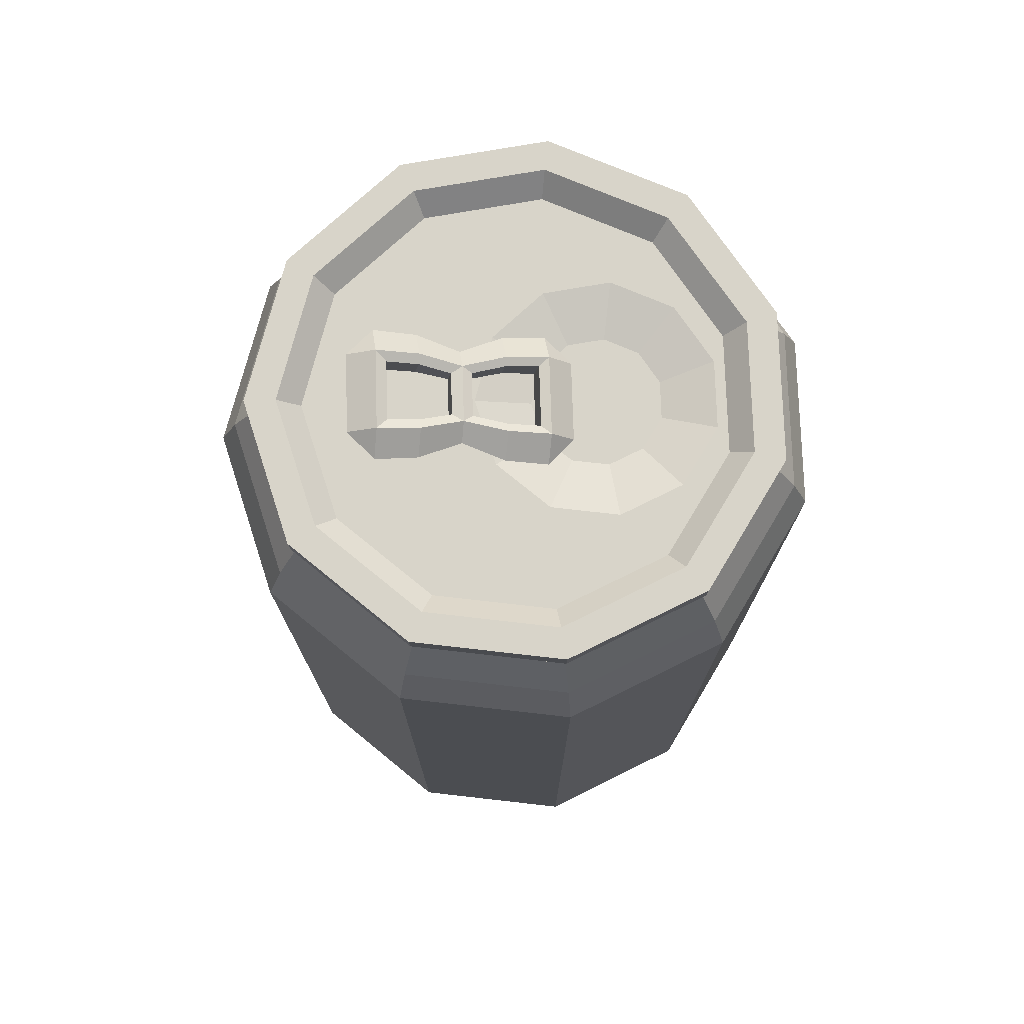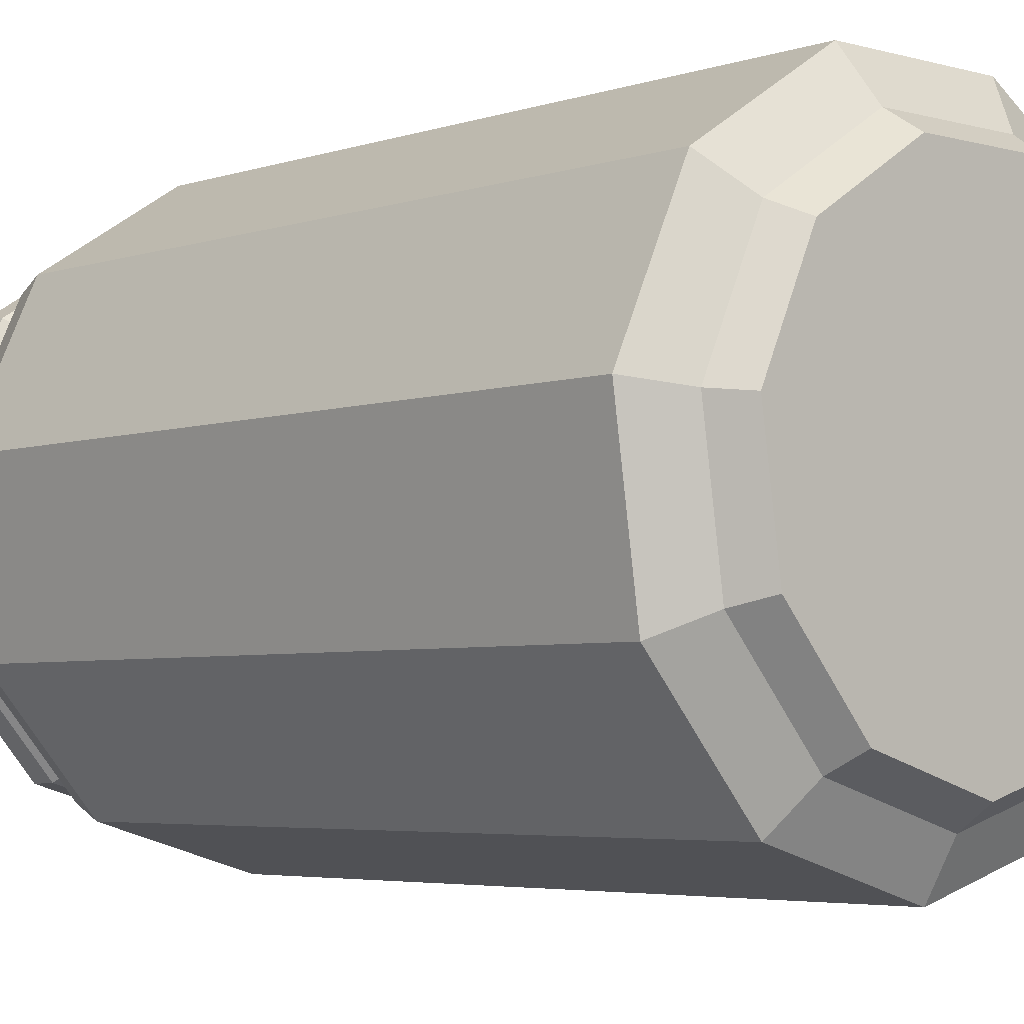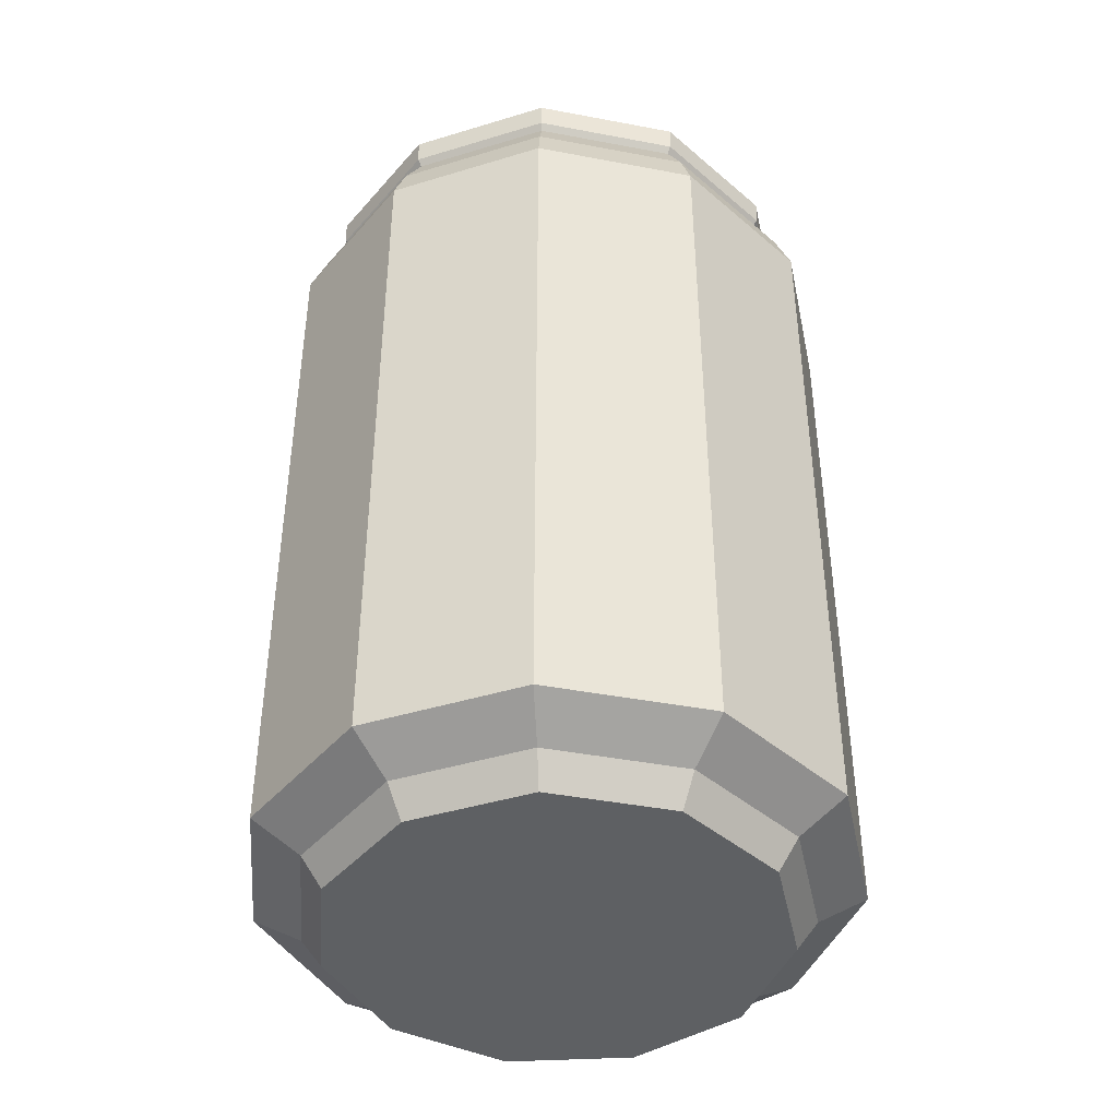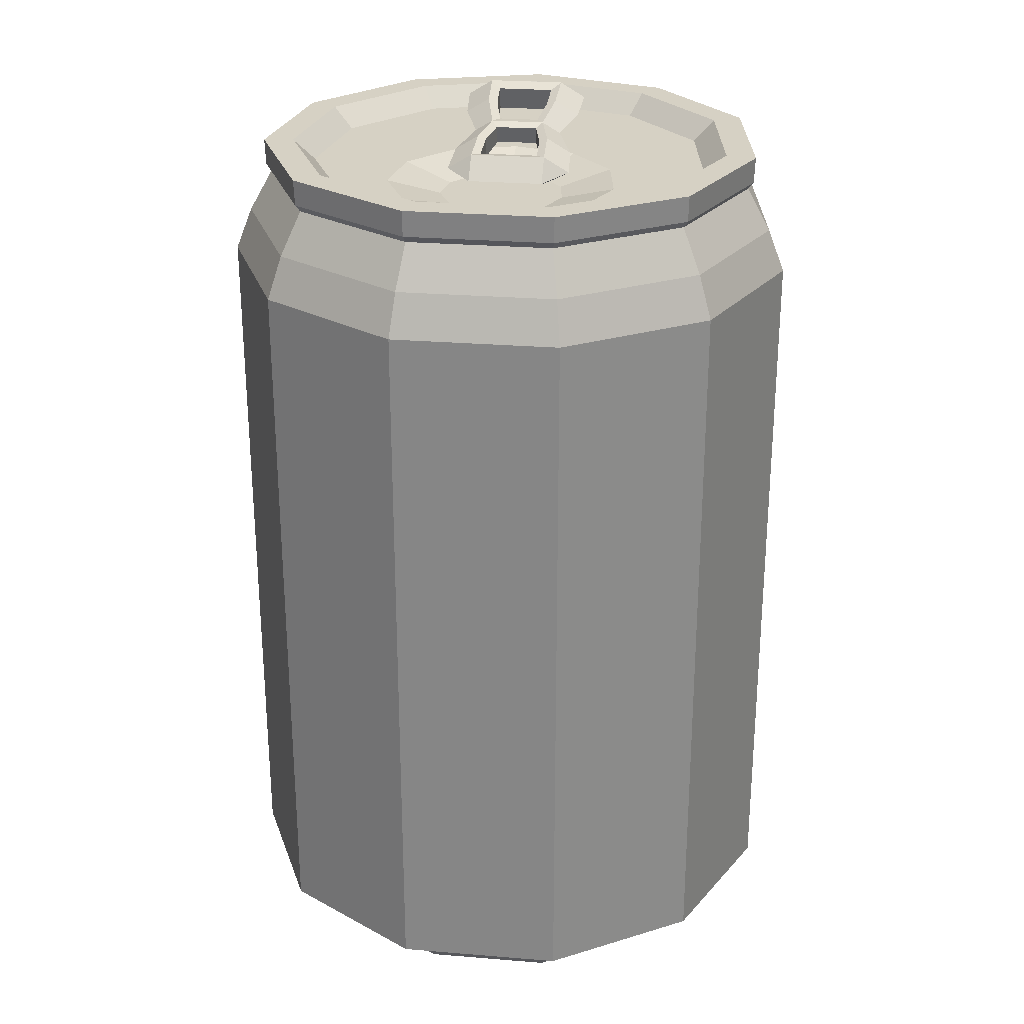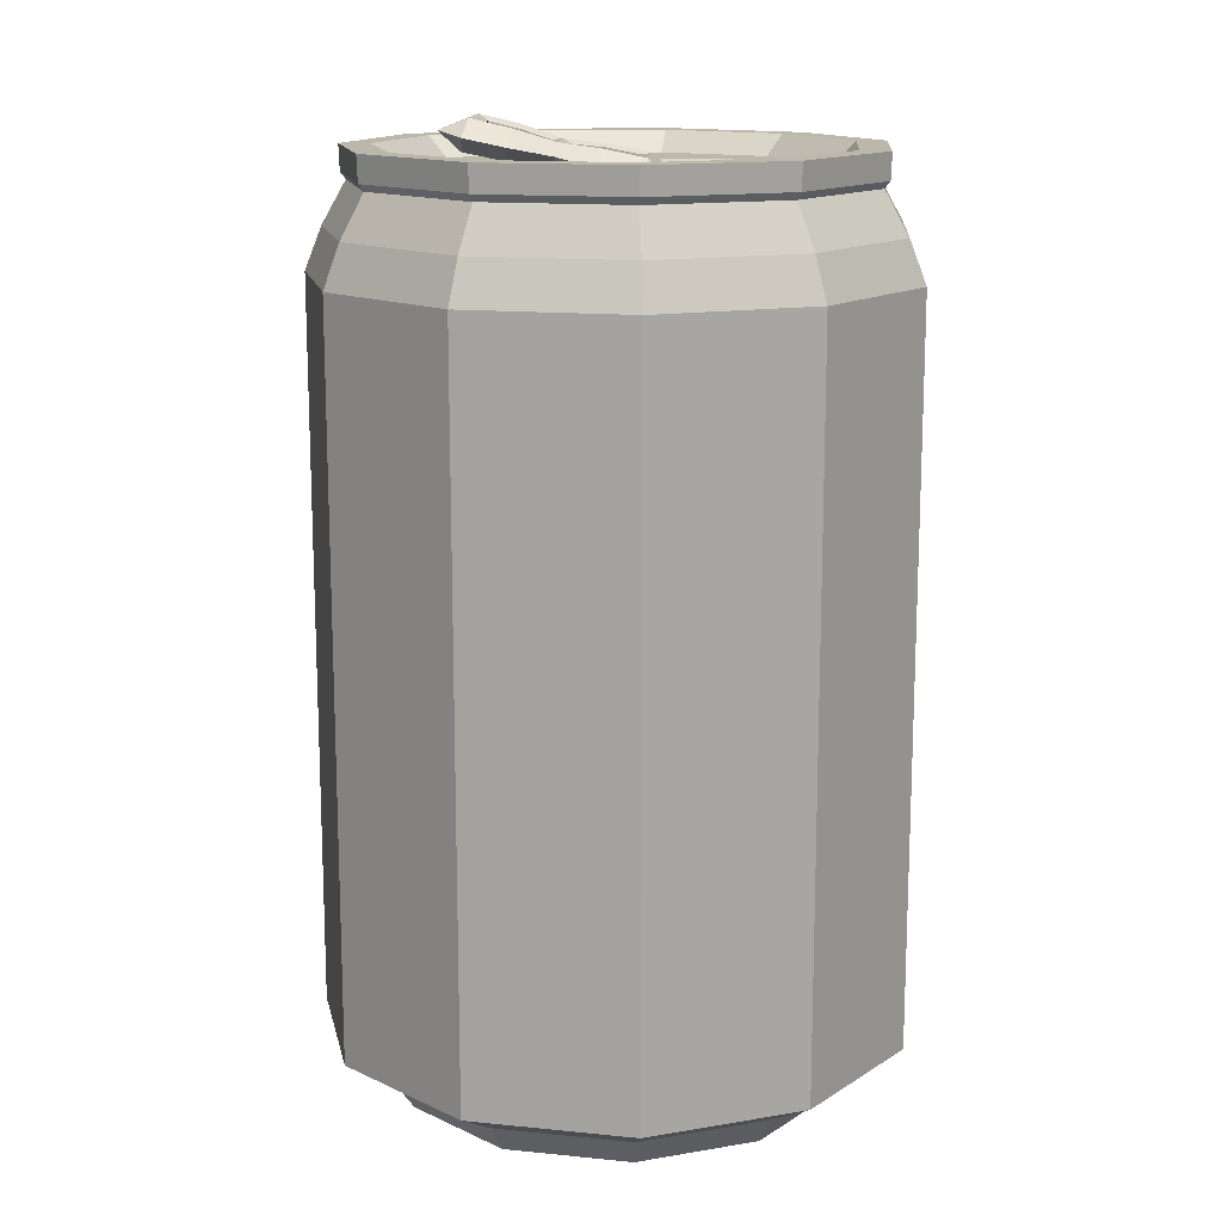
<metadata>
{"format":"obj","ext":"obj","renderer":"f3d","projection":"perspective","resolution":1024,"background":"white","views":[{"elev":75.3,"azim":-91.7,"up":"+Y"},{"elev":-4.3,"azim":-42.5,"up":"+Z"},{"elev":-42.7,"azim":150.9,"up":"+Y"},{"elev":26.7,"azim":7.3,"up":"+Y"},{"elev":14.3,"azim":-85.8,"up":"+Y"}]}
</metadata>
<code>
o Soda_can_Cylinder
v -0 0.8316 -0.3127
v 0.169 0.8316 -0.263
v 0.169 0.05232 -0.263
v 0.1406 0.0221 -0.2188
v -0 0.0221 -0.2601
v -0.169 0.05232 -0.263
v -0.169 0.8316 -0.263
v -0 0.8769 -0.2947
v 0.1593 0.8769 -0.2479
v 0.2844 0.8316 -0.1299
v -0.1406 0.0221 -0.2188
v 0.2366 0.0221 -0.1081
v 0.1282 -0.01044 -0.1995
v -0 -0.01044 -0.2372
v -0.2844 0.8316 -0.1299
v -0.1593 0.8769 -0.2479
v 0.2681 0.8769 -0.1224
v -0 0.9222 -0.2689
v 0.1454 0.9222 -0.2263
v 0.3095 0.8316 0.04449
v -0.2366 0.0221 -0.1081
v -0.1282 -0.01044 -0.1995
v 0.2575 0.0221 0.03702
v 0.2158 -0.01044 -0.09854
v 0.2348 -0.01044 0.03376
v 0.1793 -0.01044 0.1553
v 0.06683 -0.01044 0.2276
v -0.06683 -0.01044 0.2276
v -0.1793 -0.01044 0.1553
v -0.2348 -0.01044 0.03376
v -0.2158 -0.01044 -0.09854
v -0.3095 0.05232 0.04449
v -0.3095 0.8316 0.04449
v -0.2681 0.8769 -0.1224
v -0.1454 0.9222 -0.2263
v 0.2917 0.8769 0.04194
v 0.2446 0.9222 -0.1117
v -0 0.9296 -0.2747
v 0.1485 0.9296 -0.2311
v 0.2363 0.8316 0.2047
v 0.2363 0.05232 0.2047
v -0.2575 0.0221 0.03702
v 0.1966 0.0221 0.1703
v 0.07329 0.0221 0.2496
v -0.07329 0.0221 0.2496
v -0.1966 0.0221 0.1703
v -0.2363 0.8316 0.2047
v -0.2917 0.8769 0.04194
v -0.2446 0.9222 -0.1117
v -0.1485 0.9296 -0.2311
v 0.2227 0.8769 0.193
v 0.2662 0.9222 0.03828
v 0.2498 0.9296 -0.1141
v -0 0.9573 -0.2757
v 0.1491 0.9573 -0.2319
v 0.08808 0.8316 0.3
v -0.08808 0.05232 0.3
v -0.08808 0.8316 0.3
v -0.2227 0.8769 0.193
v -0.2662 0.9222 0.03828
v -0.2498 0.9296 -0.1141
v -0.1491 0.9573 -0.2319
v 0.08303 0.8769 0.2828
v 0.2033 0.9222 0.1761
v 0.2719 0.9296 0.03909
v 0.2508 0.9573 -0.1145
v -0 0.9573 -0.2435
v 0.1316 0.9573 -0.2048
v -0.08303 0.8769 0.2828
v -0.2033 0.9222 0.1761
v -0.2719 0.9296 0.03909
v -0.2508 0.9573 -0.1145
v -0.1316 0.9573 -0.2048
v 0.07577 0.9222 0.2581
v 0.2076 0.9296 0.1799
v 0.2729 0.9573 0.03924
v 0.2215 0.9573 -0.1011
v -0 0.9351 -0.22
v 0.119 0.9351 -0.1851
v -0.07577 0.9222 0.2581
v -0.2076 0.9296 0.1799
v -0.2729 0.9573 0.03924
v -0.2215 0.9573 -0.1011
v -0.119 0.9351 -0.1851
v 0.07738 0.9296 0.2635
v 0.2084 0.9573 0.1806
v 0.241 0.9573 0.03465
v 0.2001 0.9351 -0.09141
v -0 0.9351 -0.04417
v 0.02557 0.9351 -0.03666
v 0.02466 0.9351 -0.04074
v 0.03072 0.9351 -0.05272
v 0.04739 0.9351 -0.03025
v 0.06753 0.9351 -0.02434
v -0.07738 0.9296 0.2635
v -0.2084 0.9573 0.1806
v -0.241 0.9573 0.03465
v -0.2001 0.9351 -0.09141
v -0.06753 0.9351 -0.02434
v -0.04739 0.9351 -0.03025
v -0.03072 0.9351 -0.05272
v -0.02466 0.9351 -0.04074
v -0.02557 0.9351 -0.03666
v 0.07768 0.9573 0.2645
v 0.184 0.9573 0.1594
v 0.2178 0.9351 0.03131
v 0.1136 0.9351 0.02885
v -0 0.9208 0.01312
v 0.01235 0.9208 0.01675
v 0.03153 0.9221 0.01704
v 0.03029 0.9304 -0.01642
v 0.05283 0.932 -0.01608
v 0.05289 0.9283 -0.001565
v -0.07768 0.9573 0.2645
v -0.184 0.9573 0.1594
v -0.2178 0.9351 0.03131
v -0.1136 0.9351 0.02885
v -0.05289 0.9283 -0.001565
v -0.05283 0.932 -0.01608
v -0.03029 0.9304 -0.01642
v -0.03153 0.9221 0.01704
v -0.01235 0.9208 0.01675
v 0.06859 0.9573 0.2336
v 0.1663 0.9351 0.1441
v 0.1236 0.9351 0.09851
v 0.05888 0.9245 0.02771
v 0.04684 0.9208 0.03573
v 0.0615 0.9208 0.05264
v -0.06859 0.9573 0.2336
v -0.1663 0.9351 0.1441
v -0.1236 0.9351 0.09851
v -0.0615 0.9208 0.05264
v -0.04684 0.9208 0.03573
v -0.05888 0.9245 0.02771
v 0.06199 0.9351 0.2111
v 0.09439 0.9351 0.1625
v 0.06692 0.9208 0.09036
v -0.06692 0.9208 0.09036
v -0.0511 0.9208 0.125
v -0.01905 0.9208 0.1456
v 0.01905 0.9208 0.1456
v 0.0511 0.9208 0.125
v 0.04061 0.9208 0.04589
v -0.04061 0.9208 0.04589
v -0.06199 0.9351 0.2111
v -0.09439 0.9351 0.1625
v 0.03519 0.9351 0.2006
v -0.03519 0.9351 0.2006
v 0.03869 0.9743 -0.09778
v 0.04061 0.9844 -0.141
v 0.03021 0.9778 -0.1308
v 0.02878 0.9702 -0.09864
v 0.02892 0.9609 -0.05526
v 0.02152 0.9603 -0.06701
v 0.06453 0.9576 -0.1014
v 0.06772 0.9669 -0.1448
v -0.04061 0.9844 -0.141
v -0.03021 0.9778 -0.1308
v 0.02878 0.947 -0.1037
v 0.03021 0.9534 -0.1361
v -0.02892 0.9609 -0.05526
v -0.02152 0.9603 -0.06701
v 0.04824 0.9484 -0.05794
v 0.02152 0.9429 -0.07076
v 0.04061 0.9727 -0.1713
v 0.03869 0.943 -0.1045
v 0.04061 0.9516 -0.1481
v -0.04061 0.9727 -0.1713
v -0.03869 0.9743 -0.09778
v -0.02878 0.9702 -0.09864
v -0.03021 0.9534 -0.1361
v -0.02246 0.9562 -0.04612
v 0.02246 0.9562 -0.04612
v -0.02152 0.9429 -0.07076
v 0.03902 0.9557 -0.01098
v 0.06507 0.9389 -0.01459
v 0.02892 0.9375 -0.0603
v -0.06772 0.9669 -0.1448
v -0.04061 0.9516 -0.1481
v -0.06453 0.9576 -0.1014
v -0.02878 0.947 -0.1037
v -0.04824 0.9484 -0.05794
v 0.03029 0.9522 -0.01174
v -0.03902 0.9557 -0.01098
v -0.03029 0.9522 -0.01174
v -0.02246 0.938 -0.05003
v 0.02246 0.938 -0.05003
v -0.02892 0.9375 -0.0603
v 0.04061 0.947 0.03255
v 0.06772 0.9295 0.02879
v -0.03869 0.943 -0.1045
v -0.06507 0.9389 -0.01459
v 0.03153 0.9454 0.02206
v -0.04061 0.947 0.03255
v -0.03153 0.9454 0.02206
v 0.04061 0.9238 0.0553
v -0.06772 0.9295 0.02879
v -0.04061 0.9238 0.0553
v -0 0.05232 -0.3127
v 0.2844 0.05232 -0.1299
v -0.2844 0.05232 -0.1299
v 0.3095 0.05232 0.04449
v -0.2363 0.05232 0.2047
v 0.08808 0.05232 0.3
f 1 3 199
f 3 5 199
f 7 199 6
f 1 9 2
f 2 200 3
f 199 11 6
f 200 4 3
f 5 13 14
f 15 6 201
f 1 16 8
f 10 9 17
f 8 19 9
f 10 202 200
f 6 21 201
f 5 22 11
f 202 12 200
f 12 13 4
f 13 27 31
f 33 201 32
f 7 34 16
f 16 18 8
f 10 36 20
f 9 37 17
f 18 39 19
f 20 41 202
f 201 42 32
f 11 31 21
f 41 23 202
f 23 24 12
f 43 25 23
f 44 26 43
f 45 27 44
f 45 29 28
f 42 29 46
f 21 30 42
f 47 32 203
f 15 48 34
f 16 49 35
f 35 38 18
f 20 51 40
f 36 37 52
f 37 39 53
f 39 54 55
f 40 204 41
f 203 42 46
f 204 43 41
f 204 45 44
f 203 45 57
f 58 203 57
f 47 48 33
f 48 49 34
f 49 50 35
f 50 54 38
f 40 63 56
f 51 52 64
f 37 65 52
f 53 55 66
f 54 68 55
f 56 57 204
f 58 59 47
f 59 60 48
f 60 61 49
f 61 62 50
f 62 67 54
f 56 69 58
f 63 64 74
f 52 75 64
f 53 76 65
f 55 77 66
f 68 78 79
f 69 70 59
f 60 81 71
f 71 72 61
f 72 73 62
f 73 78 67
f 63 80 69
f 64 85 74
f 65 86 75
f 66 87 76
f 68 88 77
f 78 89 92
f 80 81 70
f 81 82 71
f 82 83 72
f 83 84 73
f 101 102 89
f 74 95 80
f 85 86 104
f 76 105 86
f 77 106 87
f 88 94 107
f 109 110 111
f 94 112 113
f 95 96 81
f 96 97 82
f 97 98 83
f 98 99 84
f 99 119 100
f 108 120 122
f 85 114 95
f 104 105 123
f 105 106 124
f 106 107 125
f 126 127 128
f 109 108 122
f 114 115 96
f 97 130 116
f 116 117 98
f 134 118 117
f 104 129 114
f 123 124 135
f 124 125 136
f 107 137 125
f 143 144 141
f 115 145 130
f 130 131 116
f 117 138 132
f 123 145 129
f 135 136 147
f 125 142 136
f 146 138 131
f 146 140 139
f 147 140 148
f 136 141 147
f 145 146 130
f 135 148 145
f 149 151 152
f 149 154 153
f 150 155 156
f 157 151 150
f 152 160 159
f 153 162 161
f 149 163 155
f 159 154 152
f 150 156 165
f 167 155 166
f 150 168 157
f 169 158 157
f 171 151 158
f 166 160 167
f 169 162 170
f 153 172 173
f 164 162 154
f 175 163 153
f 166 163 177
f 166 164 159
f 156 167 165
f 157 168 178
f 179 165 167
f 157 180 169
f 170 171 158
f 167 171 179
f 169 182 161
f 181 162 174
f 175 173 183
f 184 172 161
f 172 187 173
f 177 174 164
f 189 176 175
f 176 112 93
f 168 179 178
f 179 180 178
f 191 171 181
f 184 182 192
f 191 182 180
f 191 174 188
f 175 193 189
f 90 173 91
f 184 195 185
f 102 186 172
f 177 186 188
f 189 196 190
f 190 126 113
f 187 92 91
f 194 192 197
f 100 192 182
f 194 193 195
f 193 111 110
f 120 195 121
f 101 186 102
f 194 196 189
f 127 126 190
f 198 194 197
f 192 119 118
f 122 121 195
f 196 144 143
f 197 134 133
f 1 2 3
f 3 4 5
f 7 1 199
f 1 8 9
f 2 10 200
f 199 5 11
f 200 12 4
f 5 4 13
f 15 7 6
f 1 7 16
f 10 2 9
f 8 18 19
f 10 20 202
f 6 11 21
f 5 14 22
f 202 23 12
f 12 24 13
f 22 14 31
f 14 13 31
f 13 24 25
f 25 26 27
f 27 28 29
f 29 30 31
f 13 25 27
f 27 29 31
f 33 15 201
f 7 15 34
f 16 35 18
f 10 17 36
f 9 19 37
f 18 38 39
f 20 40 41
f 201 21 42
f 11 22 31
f 41 43 23
f 23 25 24
f 43 26 25
f 44 27 26
f 45 28 27
f 45 46 29
f 42 30 29
f 21 31 30
f 47 33 32
f 15 33 48
f 16 34 49
f 35 50 38
f 20 36 51
f 36 17 37
f 37 19 39
f 39 38 54
f 40 56 204
f 203 32 42
f 204 44 43
f 204 57 45
f 203 46 45
f 58 47 203
f 47 59 48
f 48 60 49
f 49 61 50
f 50 62 54
f 40 51 63
f 51 36 52
f 37 53 65
f 53 39 55
f 54 67 68
f 56 58 57
f 58 69 59
f 59 70 60
f 60 71 61
f 61 72 62
f 62 73 67
f 56 63 69
f 63 51 64
f 52 65 75
f 53 66 76
f 55 68 77
f 68 67 78
f 69 80 70
f 60 70 81
f 71 82 72
f 72 83 73
f 73 84 78
f 63 74 80
f 64 75 85
f 65 76 86
f 66 77 87
f 68 79 88
f 94 79 92
f 79 78 92
f 89 90 91
f 92 93 94
f 89 91 92
f 80 95 81
f 81 96 82
f 82 97 83
f 83 98 84
f 89 78 101
f 78 84 101
f 84 99 101
f 99 100 101
f 102 103 89
f 74 85 95
f 85 75 86
f 76 87 105
f 77 88 106
f 88 79 94
f 111 90 89
f 89 108 111
f 108 109 111
f 94 93 112
f 95 114 96
f 96 115 97
f 97 116 98
f 98 117 99
f 99 118 119
f 108 89 120
f 89 103 120
f 120 121 122
f 85 104 114
f 104 86 105
f 105 87 106
f 106 88 107
f 128 107 126
f 107 94 113
f 126 107 113
f 114 129 115
f 97 115 130
f 116 131 117
f 118 99 117
f 117 132 134
f 132 133 134
f 104 123 129
f 123 105 124
f 124 106 125
f 107 128 137
f 144 133 132
f 132 138 144
f 138 139 144
f 139 140 144
f 140 141 144
f 141 142 143
f 142 137 143
f 137 128 143
f 128 127 143
f 115 129 145
f 130 146 131
f 117 131 138
f 123 135 145
f 135 124 136
f 125 137 142
f 146 139 138
f 146 148 140
f 147 141 140
f 136 142 141
f 145 148 146
f 135 147 148
f 149 150 151
f 149 152 154
f 150 149 155
f 157 158 151
f 152 151 160
f 153 154 162
f 149 153 163
f 159 164 154
f 167 156 155
f 150 165 168
f 169 170 158
f 171 160 151
f 166 159 160
f 169 161 162
f 153 161 172
f 164 174 162
f 175 176 163
f 166 155 163
f 166 177 164
f 179 168 165
f 157 178 180
f 170 181 171
f 167 160 171
f 169 180 182
f 181 170 162
f 175 153 173
f 184 185 172
f 172 186 187
f 177 188 174
f 189 190 176
f 93 92 163
f 92 177 163
f 163 176 93
f 179 191 180
f 191 179 171
f 184 161 182
f 191 188 182
f 191 181 174
f 175 183 193
f 90 111 183
f 183 173 90
f 173 187 91
f 184 194 195
f 172 185 103
f 185 120 103
f 103 102 172
f 177 187 186
f 113 112 176
f 176 190 113
f 187 177 92
f 194 184 192
f 182 188 101
f 100 119 192
f 182 101 100
f 194 189 193
f 193 183 111
f 120 185 195
f 101 188 186
f 194 198 196
f 190 196 127
f 196 143 127
f 118 134 197
f 197 192 118
f 195 193 122
f 193 110 109
f 122 193 109
f 196 198 144
f 144 198 133
f 198 197 133

</code>
